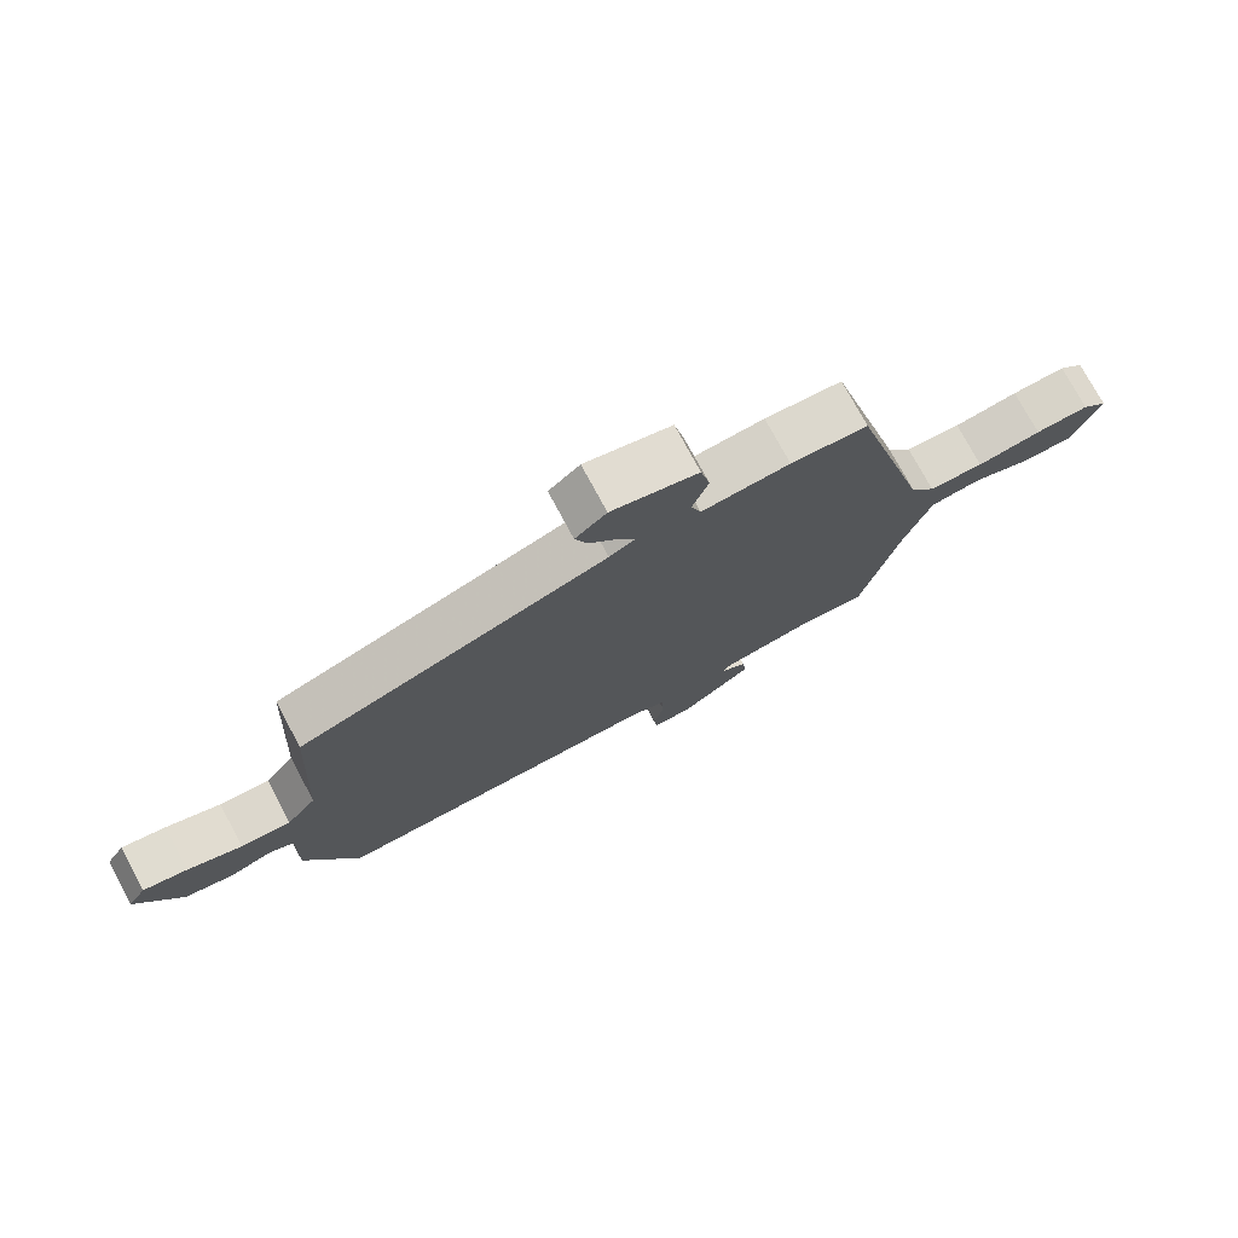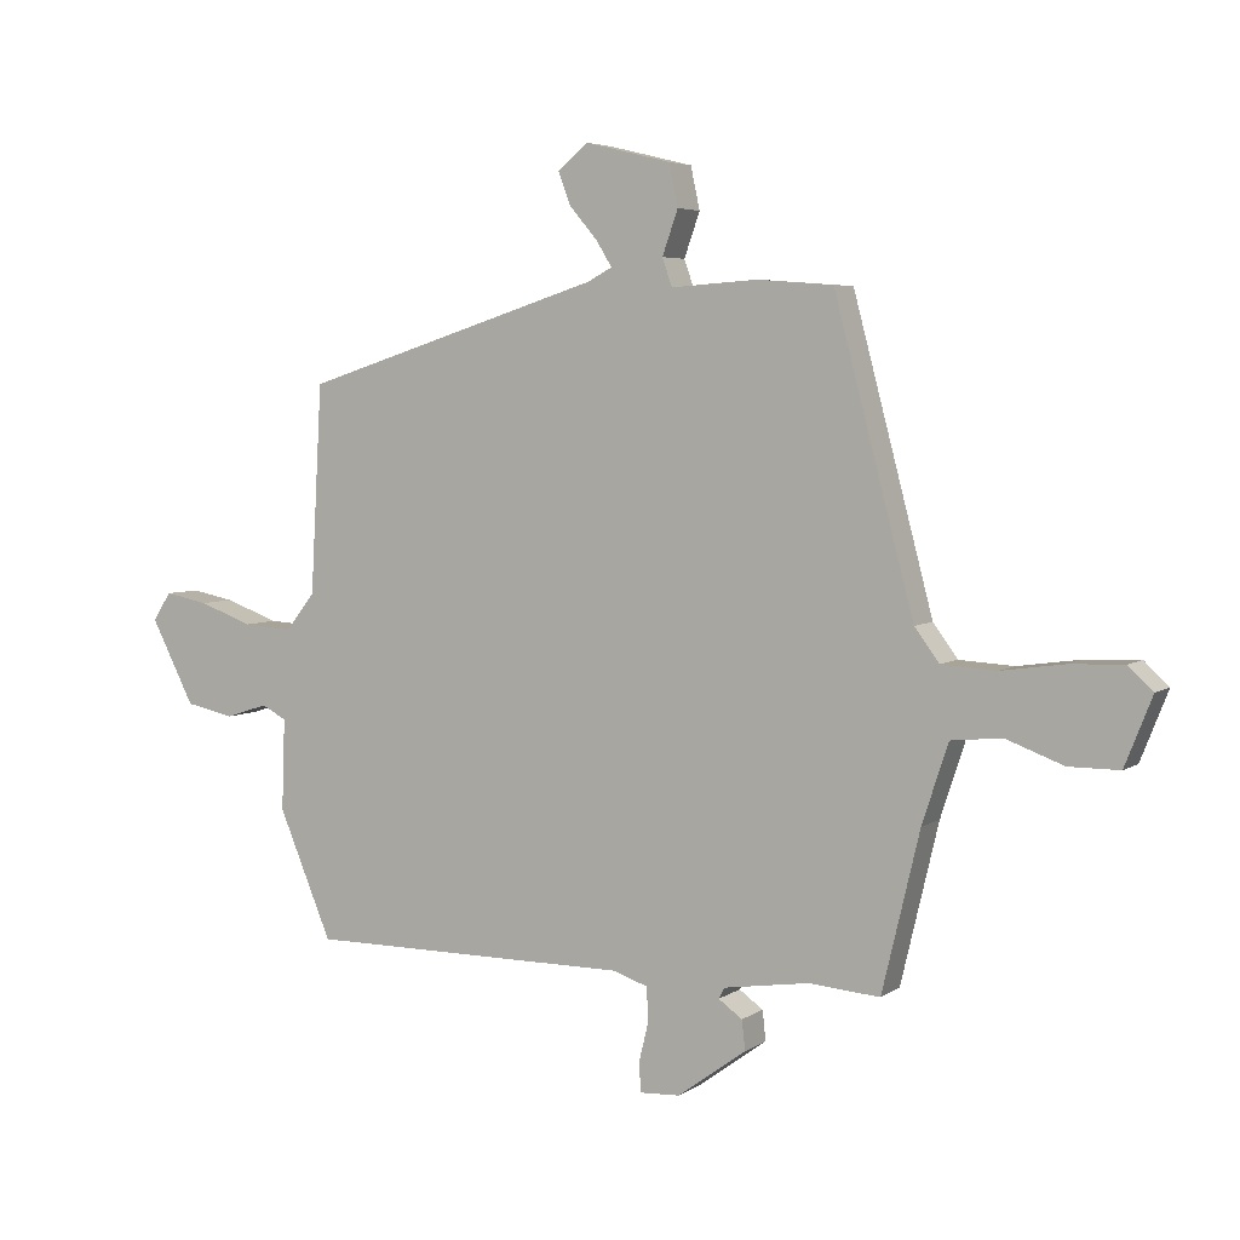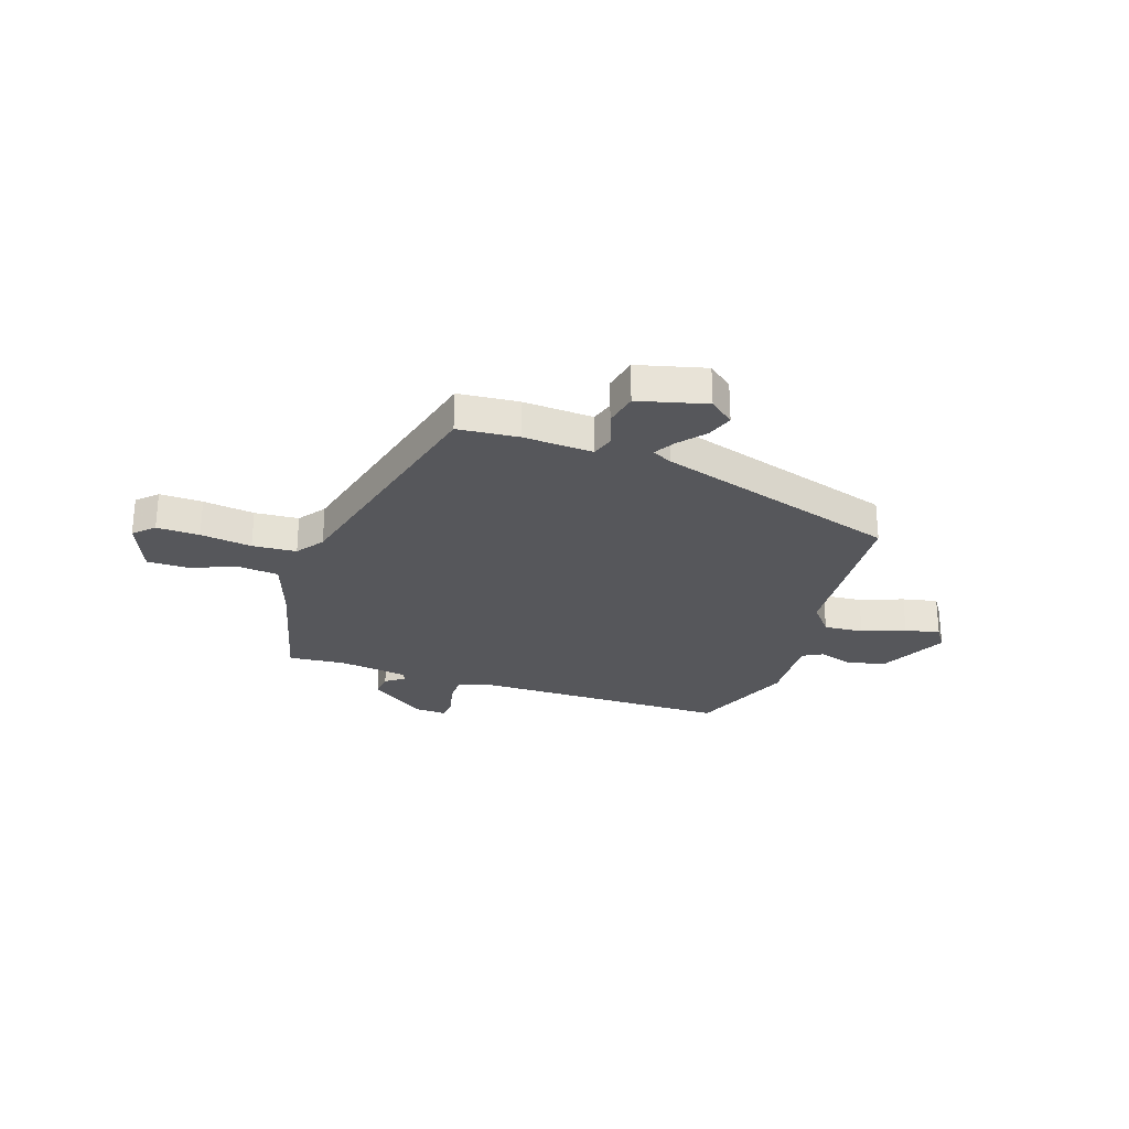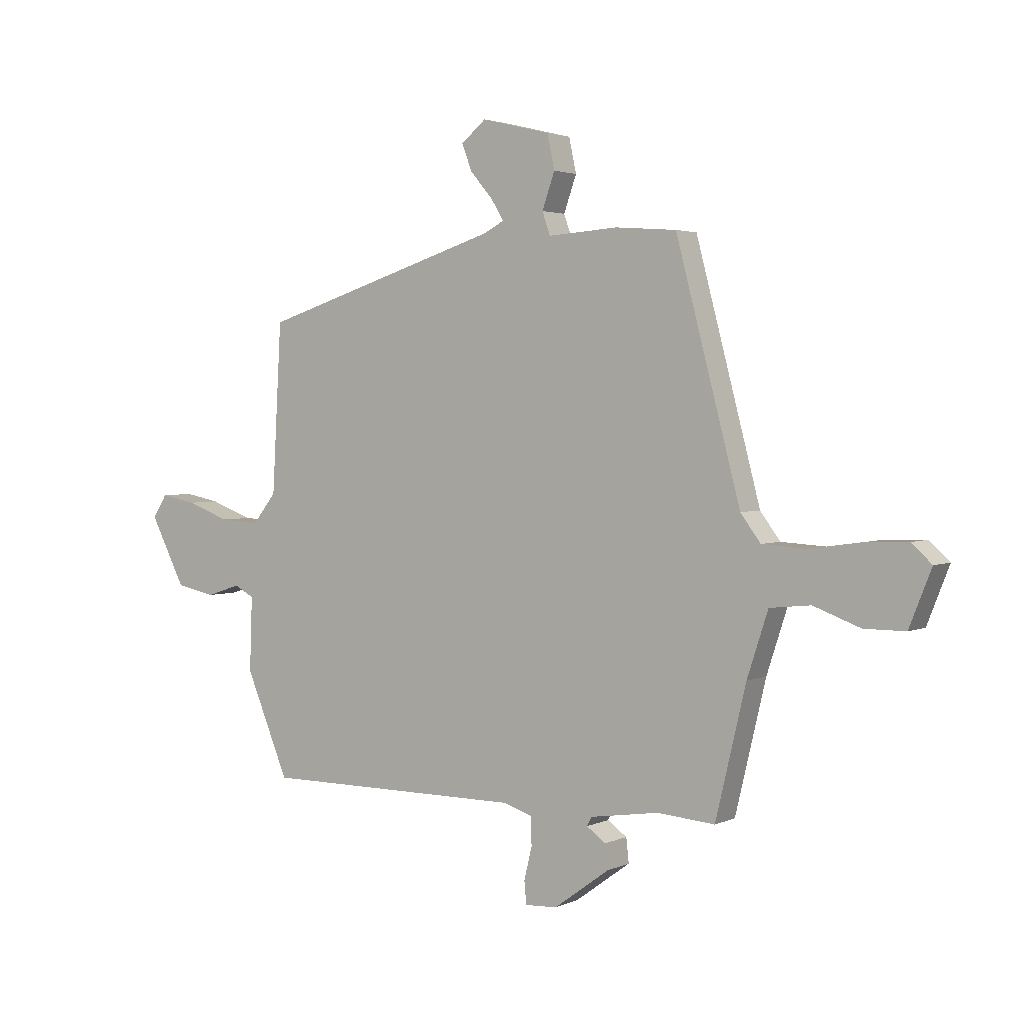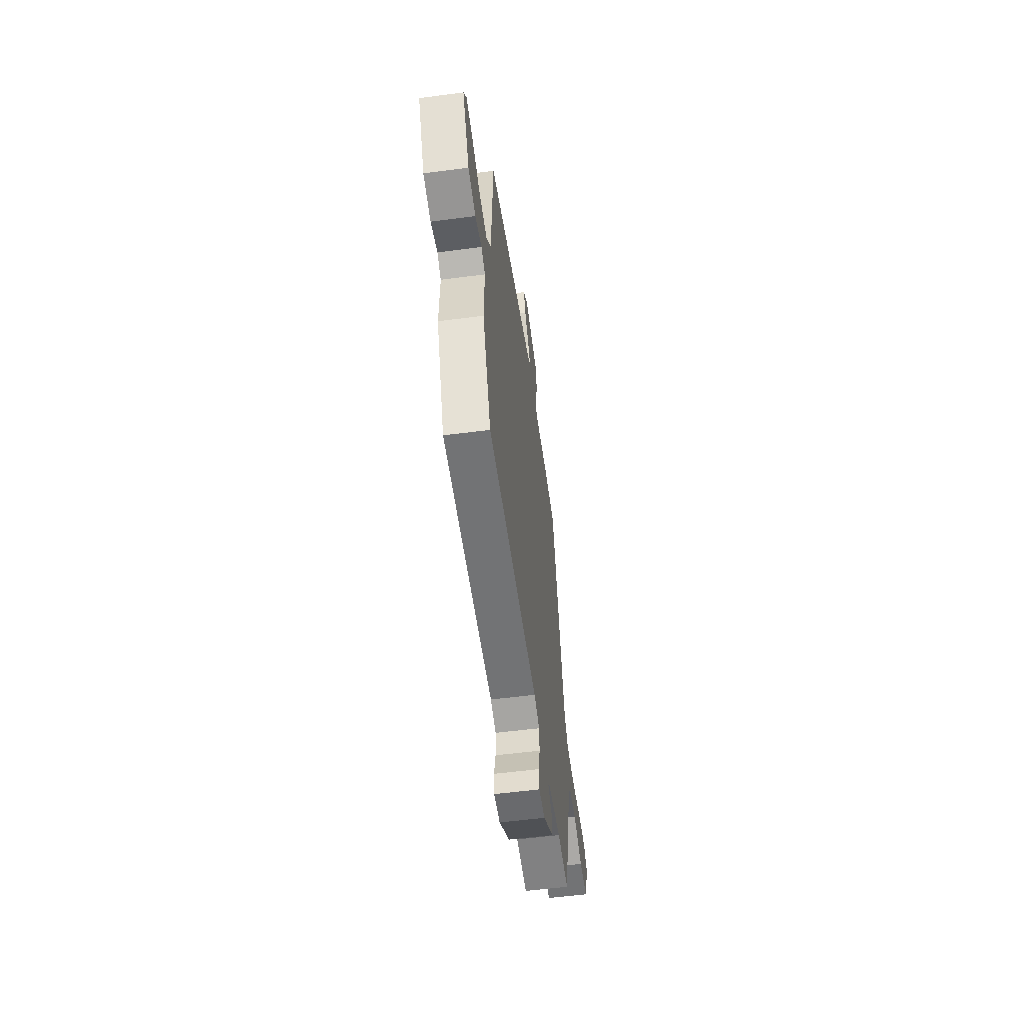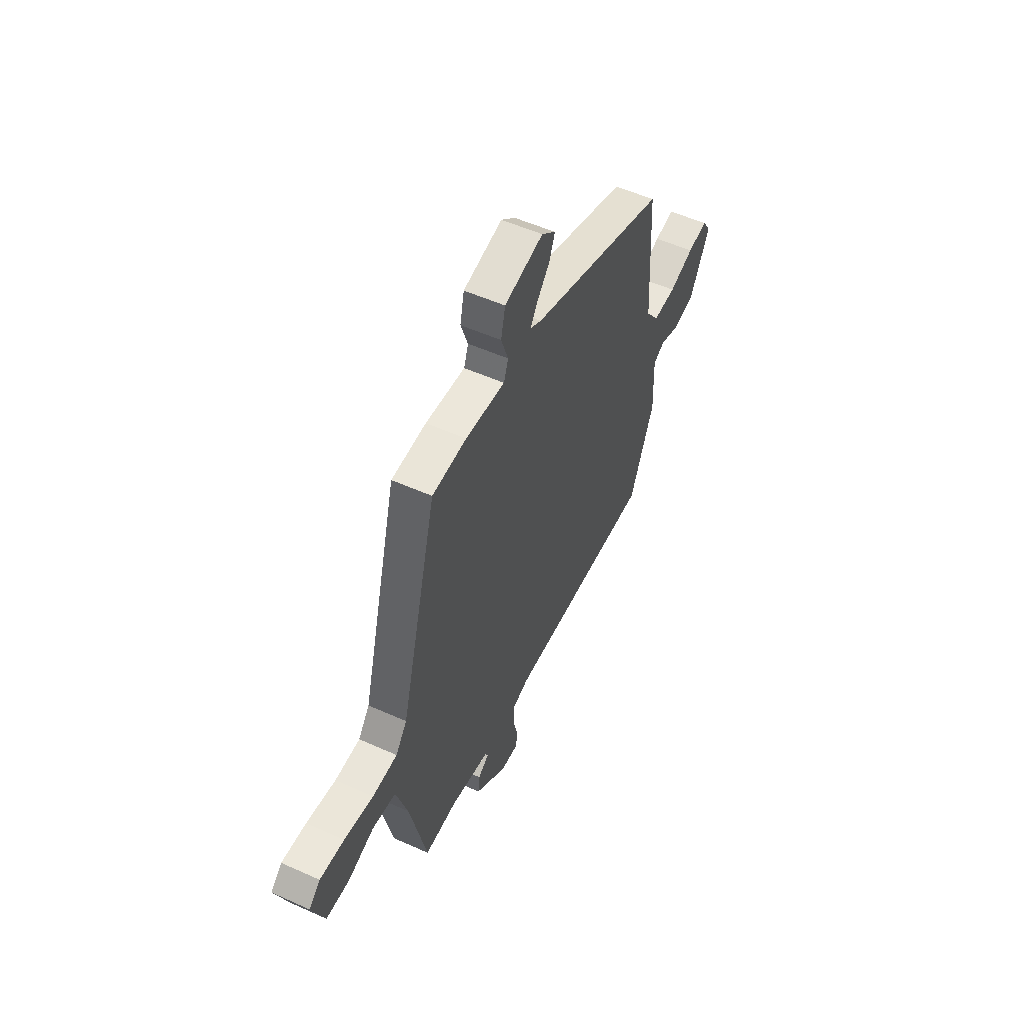
<metadata>
{"format":"obj","ext":"obj","renderer":"f3d","projection":"perspective","resolution":1024,"background":"white","views":[{"elev":75.2,"azim":151.8,"up":"+Z"},{"elev":4.9,"azim":-152.2,"up":"+Z"},{"elev":-27.3,"azim":-17.9,"up":"+Y"},{"elev":2.7,"azim":-146.3,"up":"+Z"},{"elev":-55.9,"azim":97.8,"up":"+Z"},{"elev":53.0,"azim":-64.2,"up":"+Z"}]}
</metadata>
<code>
v -0.463 0.07 -0.485
v -0.521 0.07 -0.241
v -0.561 0.07 -0.119
v -0.639 0.07 -0.111
v -0.728 0.07 -0.144
v -0.806 0.07 -0.144
v -0.848 0.07 -0.038
v -0.81 0.07 -0.003
v -0.728 0.07 -0.006
v -0.63 0.07 -0.02
v -0.546 0.07 -0.015
v -0.508 0.07 0.036
v -0.385 0.07 0.502
v -0.269 0.07 0.511
v -0.136 0.07 0.502
v -0.121 0.07 0.545
v -0.145 0.07 0.613
v -0.131 0.07 0.678
v 0 0.07 0.71
v 0.047 0.07 0.671
v 0.028 0.07 0.621
v -0.015 0.07 0.571
v -0.039 0.07 0.532
v -0.001 0.07 0.512
v 0.462 0.07 0.365
v 0.48 0.07 0.045
v 0.525 0.07 -0.012
v 0.601 0.07 -0.007
v 0.684 0.07 0.023
v 0.751 0.07 0.036
v 0.779 0.07 -0.007
v 0.712 0.07 -0.137
v 0.637 0.07 -0.153
v 0.572 0.07 -0.132
v 0.534 0.07 -0.152
v 0.539 0.07 -0.293
v 0.457 0.07 -0.489
v -0.043 0.07 -0.489
v -0.097 0.07 -0.507
v -0.099 0.07 -0.56
v -0.084 0.07 -0.622
v -0.088 0.07 -0.665
v -0.149 0.07 -0.662
v -0.255 0.07 -0.585
v -0.25 0.07 -0.539
v -0.213 0.07 -0.513
v -0.222 0.07 -0.496
v -0.354 0.07 -0.476
v -0.463 0 -0.485
v -0.521 0 -0.241
v -0.561 0 -0.119
v -0.639 0 -0.111
v -0.728 0 -0.144
v -0.806 0 -0.144
v -0.848 0 -0.038
v -0.81 0 -0.003
v -0.728 0 -0.006
v -0.63 0 -0.02
v -0.546 0 -0.015
v -0.508 0 0.036
v -0.385 0 0.502
v -0.269 0 0.511
v -0.136 0 0.502
v -0.121 0 0.545
v -0.145 0 0.613
v -0.131 0 0.678
v 0 0 0.71
v 0.047 0 0.671
v 0.028 0 0.621
v -0.015 0 0.571
v -0.039 0 0.532
v -0.001 0 0.512
v 0.462 0 0.365
v 0.48 0 0.045
v 0.525 0 -0.012
v 0.601 0 -0.007
v 0.684 0 0.023
v 0.751 0 0.036
v 0.779 0 -0.007
v 0.712 0 -0.137
v 0.637 0 -0.153
v 0.572 0 -0.132
v 0.534 0 -0.152
v 0.539 0 -0.293
v 0.457 0 -0.489
v -0.043 0 -0.489
v -0.097 0 -0.507
v -0.099 0 -0.56
v -0.084 0 -0.622
v -0.088 0 -0.665
v -0.149 0 -0.662
v -0.255 0 -0.585
v -0.25 0 -0.539
v -0.213 0 -0.513
v -0.222 0 -0.496
v -0.354 0 -0.476
f 43 44 45 46
f 41 42 43 46
f 40 41 46 47
f 39 40 47
f 38 39 47 48
f 35 36 37 38
f 31 32 33 34
f 31 34 35
f 28 29 30 31
f 27 28 31 35
f 26 27 35 38
f 24 25 26 38
f 19 20 21 22
f 19 22 23
f 16 17 18 19
f 15 16 19 23
f 12 13 14 15
f 11 12 15 23
f 7 8 9 10
f 7 10 11
f 4 5 6 7
f 3 4 7 11
f 2 3 11 23
f 48 1 2 23
f 23 24 38 48
f 94 93 92 91
f 94 91 90 89
f 95 94 89 88
f 95 88 87
f 96 95 87 86
f 86 85 84 83
f 82 81 80 79
f 83 82 79
f 79 78 77 76
f 83 79 76 75
f 86 83 75 74
f 86 74 73 72
f 70 69 68 67
f 71 70 67
f 67 66 65 64
f 71 67 64 63
f 63 62 61 60
f 71 63 60 59
f 58 57 56 55
f 59 58 55
f 55 54 53 52
f 59 55 52 51
f 71 59 51 50
f 71 50 49 96
f 96 86 72 71
f 1 49 50 2
f 2 50 51 3
f 3 51 52 4
f 4 52 53 5
f 5 53 54 6
f 6 54 55 7
f 7 55 56 8
f 8 56 57 9
f 9 57 58 10
f 10 58 59 11
f 11 59 60 12
f 12 60 61 13
f 13 61 62 14
f 14 62 63 15
f 15 63 64 16
f 16 64 65 17
f 17 65 66 18
f 18 66 67 19
f 19 67 68 20
f 20 68 69 21
f 21 69 70 22
f 22 70 71 23
f 23 71 72 24
f 24 72 73 25
f 25 73 74 26
f 26 74 75 27
f 27 75 76 28
f 28 76 77 29
f 29 77 78 30
f 30 78 79 31
f 31 79 80 32
f 32 80 81 33
f 33 81 82 34
f 34 82 83 35
f 35 83 84 36
f 36 84 85 37
f 37 85 86 38
f 38 86 87 39
f 39 87 88 40
f 40 88 89 41
f 41 89 90 42
f 42 90 91 43
f 43 91 92 44
f 44 92 93 45
f 45 93 94 46
f 46 94 95 47
f 47 95 96 48
f 48 96 49 1

</code>
